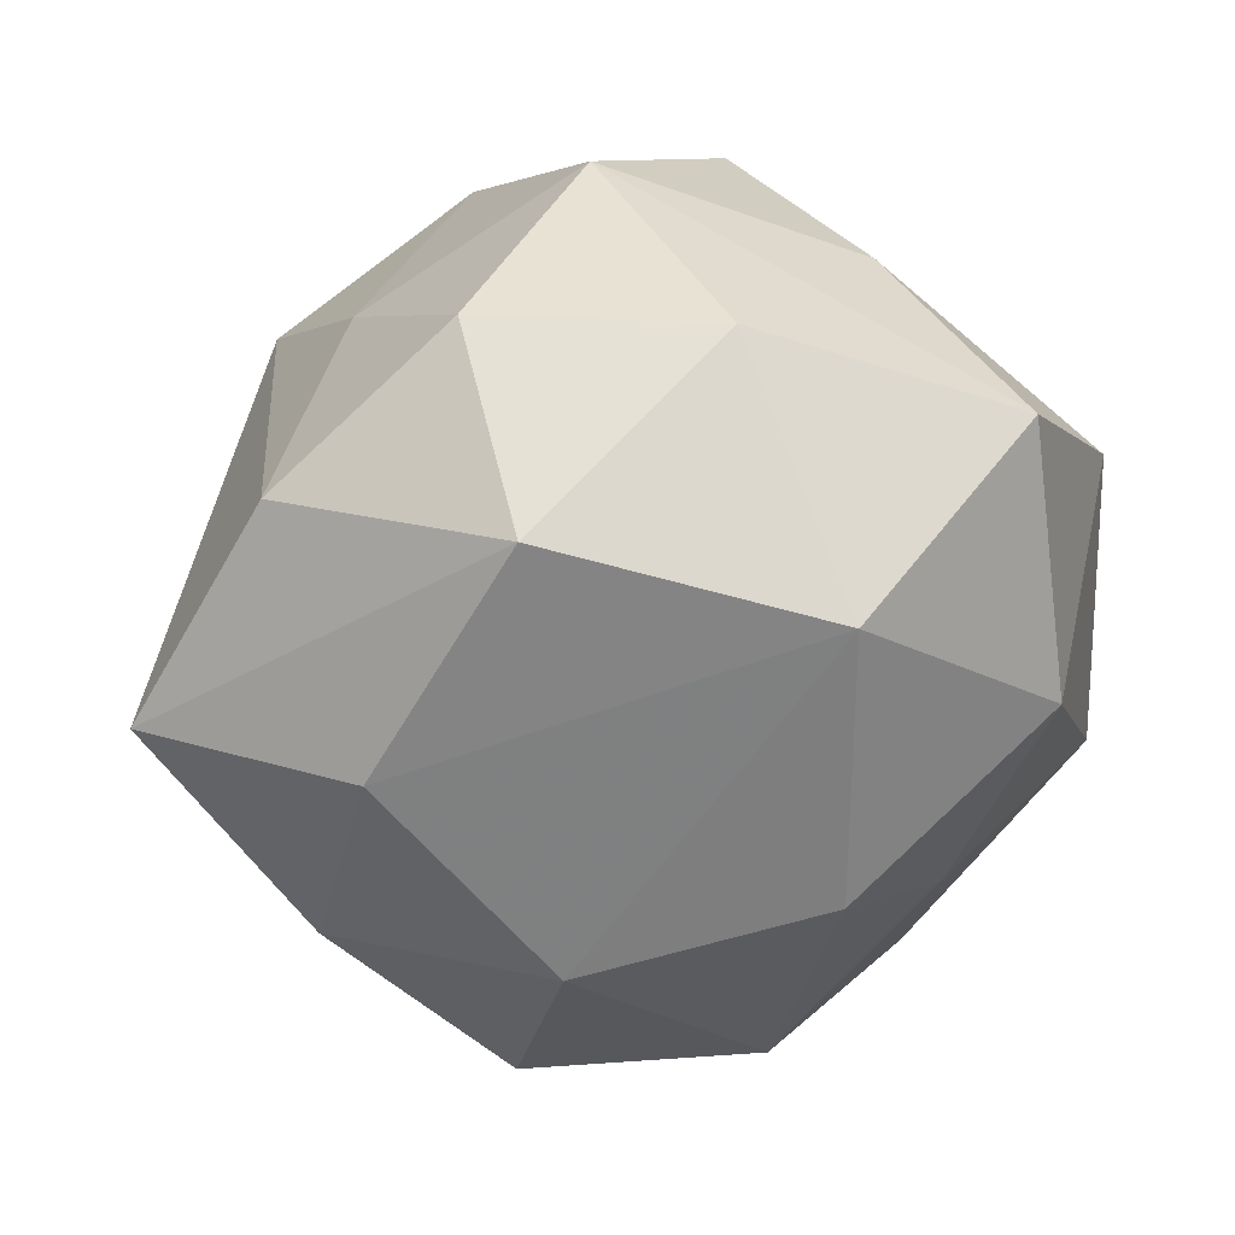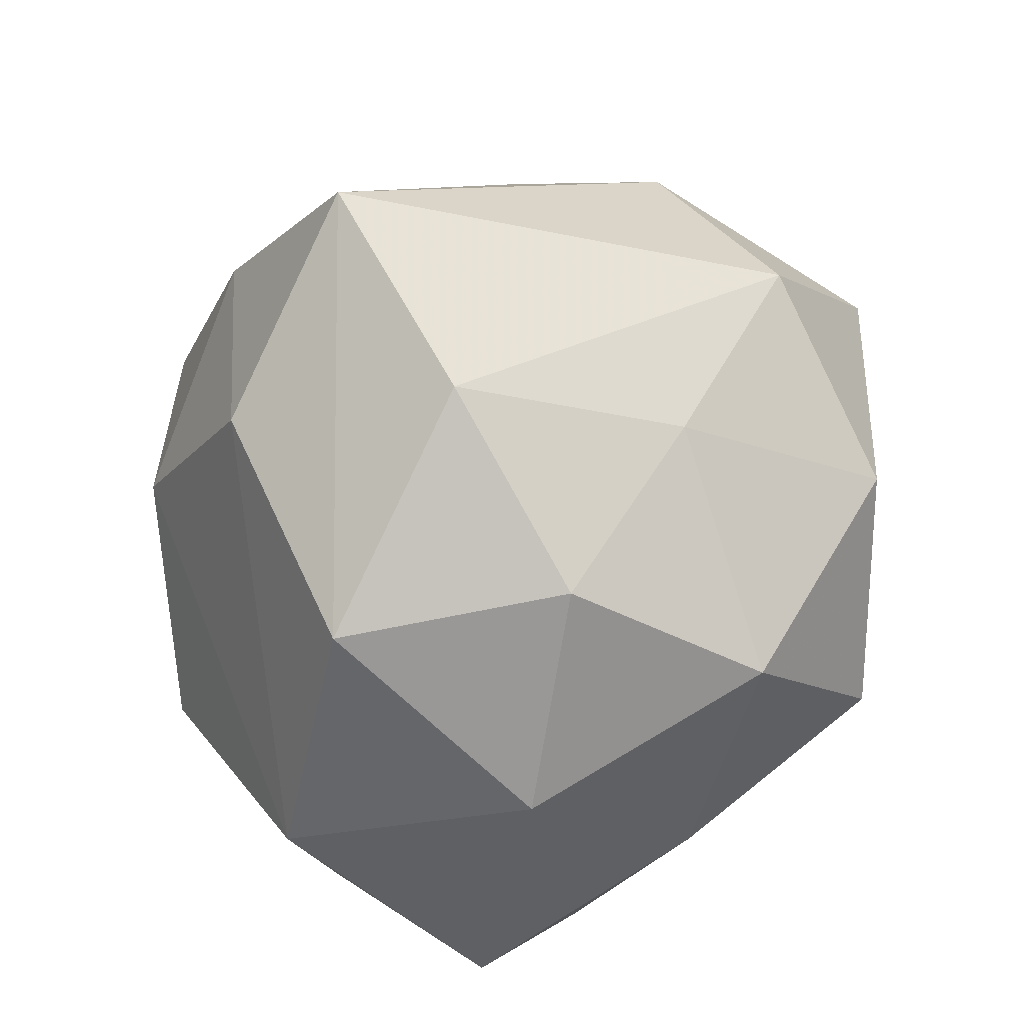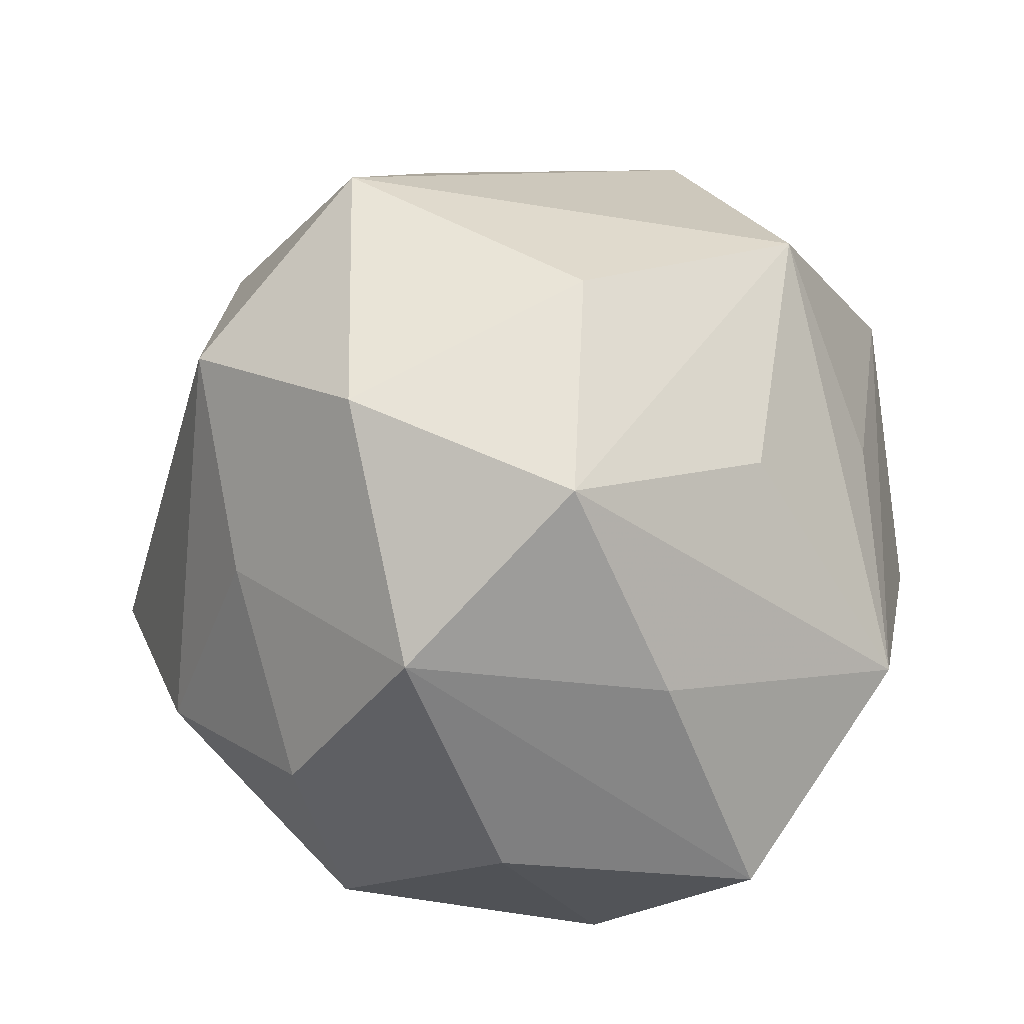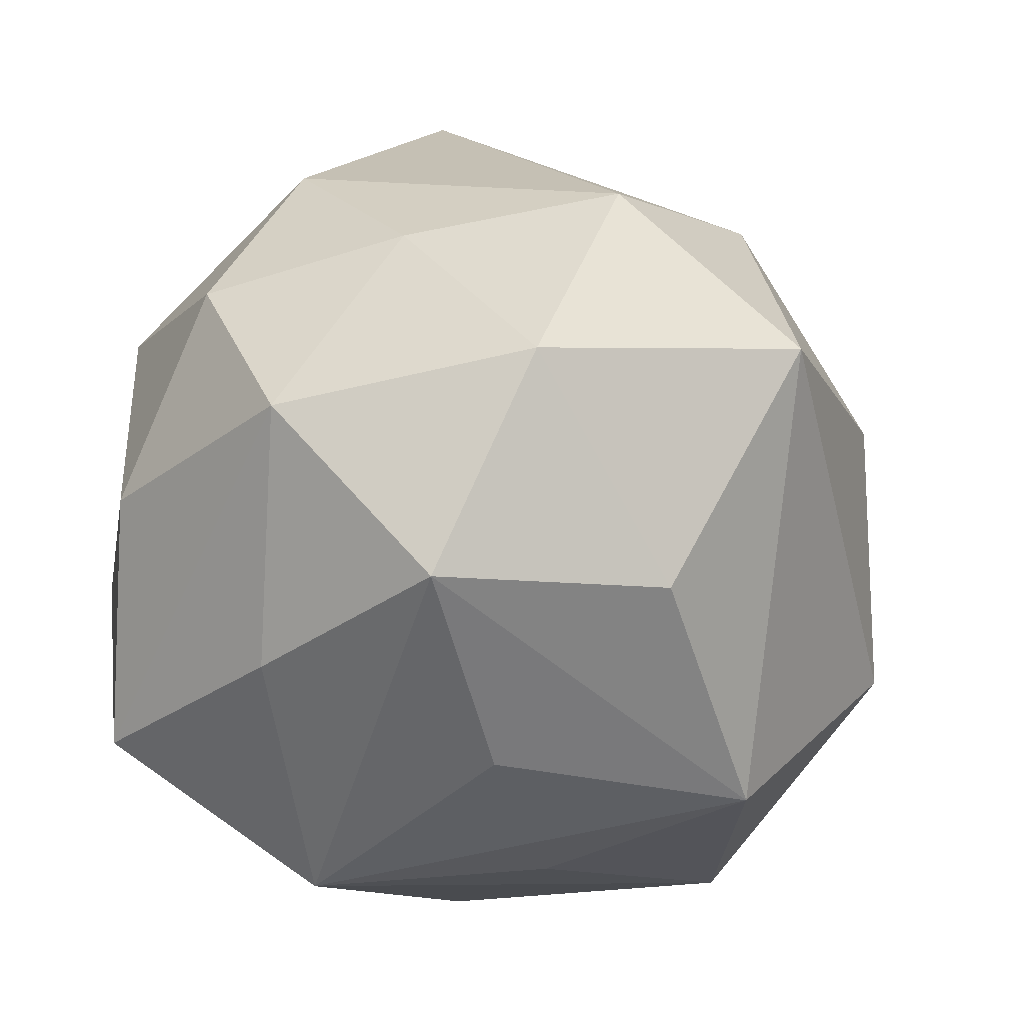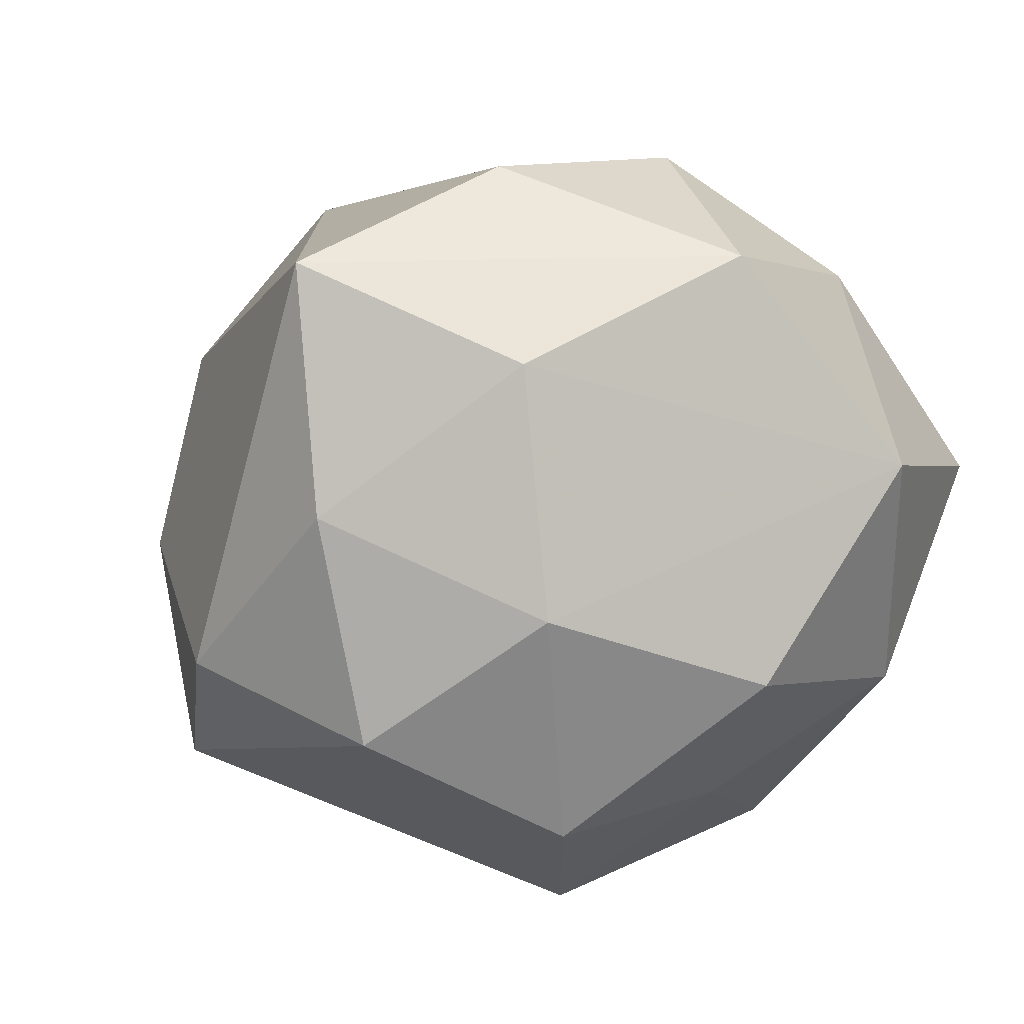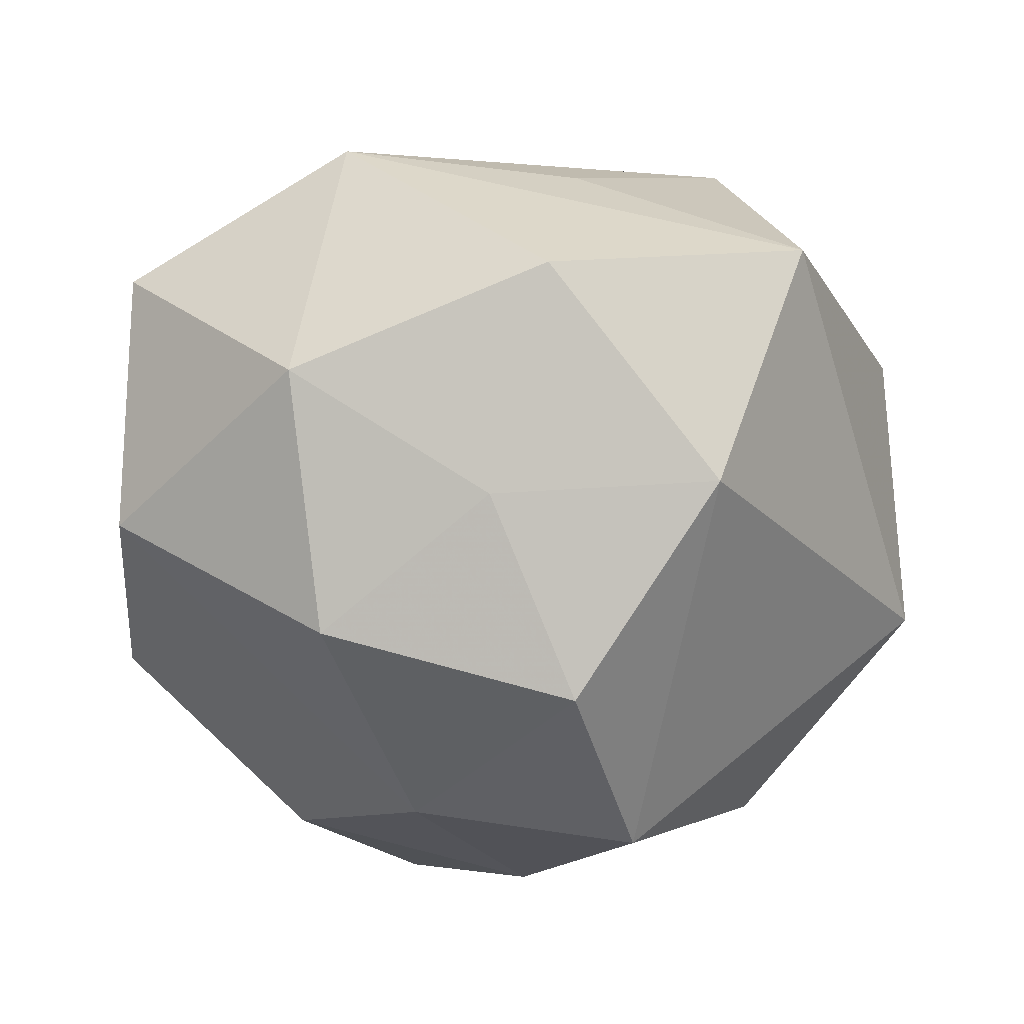
<metadata>
{"format":"obj","ext":"obj","renderer":"f3d","projection":"perspective","resolution":1024,"background":"white","views":[{"elev":-22.7,"azim":-104.5,"up":"+Z"},{"elev":42.4,"azim":-82.2,"up":"+Y"},{"elev":63.4,"azim":-90.4,"up":"+Z"},{"elev":0.3,"azim":-13.9,"up":"+Y"},{"elev":-58.2,"azim":-146.2,"up":"+Z"},{"elev":-44.2,"azim":-9.6,"up":"+Z"}]}
</metadata>
<code>
v -0.03904 0.02812 0.01203
v -0.002803 0.05364 -0.01984
v -0.0258 -0.04421 0.01193
v 0.04739 -0.02054 0.012
v -0.02298 -0.01491 -0.03952
v -0.008345 0.009837 -0.04453
v -0.01681 0.03475 0.02237
v -0.008217 -0.02762 0.033
v -0.006049 -0.03132 -0.03018
v -0.0476 -0.008673 -0.0204
v 0.05368 0.0004725 -0.01251
v -0.04471 0.02312 -0.01391
v -0.01863 -0.005231 0.04638
v 0.009381 -0.00678 0.04533
v 0.02823 0.03675 0.01486
v -0.002523 -0.05045 -0.01121
v 0.006455 -0.01592 -0.04633
v 0.01816 0.00859 -0.0468
v 0.02631 0.02072 0.04183
v -0.006309 0.02024 0.04541
v 0.01977 -0.03608 -0.02853
v 0.02894 -0.04734 0.0007228
v 0.02327 -0.03286 0.03124
v 0.03584 0.02034 -0.03004
v 0.002756 -0.04267 0.01466
v -0.0492 0.003099 0.009091
v -0.03448 0.01393 0.03385
v -0.03012 -0.0359 -0.01872
v -0.04948 -0.0269 0.003131
v -0.0346 -0.01622 0.02678
v 0.0442 0.01152 0.01633
v -0.0203 0.03264 -0.03015
v -0.02468 0.04438 -0.003012
v 0.00725 0.03939 0.03146
v 0.008755 0.03188 -0.03623
v 0.04112 0.02553 -0.004915
f 22 16 21
f 21 11 22
f 22 3 16
f 32 12 2
f 31 11 36
f 14 13 23
f 23 19 14
f 20 13 14
f 14 19 20
f 28 3 29
f 16 3 28
f 21 16 9
f 16 28 9
f 9 28 5
f 18 11 21
f 27 13 20
f 10 12 32
f 10 28 29
f 5 28 10
f 29 3 30
f 30 3 13
f 30 27 29
f 13 27 30
f 23 13 8
f 8 3 23
f 13 3 8
f 23 22 4
f 4 22 11
f 11 31 4
f 4 19 23
f 4 31 19
f 23 3 25
f 25 22 23
f 3 22 25
f 36 2 15
f 15 31 36
f 19 31 15
f 6 10 32
f 5 10 6
f 17 18 21
f 21 9 17
f 17 9 5
f 5 6 17
f 17 6 18
f 36 11 24
f 11 18 24
f 24 2 36
f 33 2 12
f 29 27 26
f 26 10 29
f 12 10 26
f 34 15 2
f 2 33 34
f 20 19 34
f 19 15 34
f 18 6 35
f 2 24 35
f 35 24 18
f 32 2 35
f 35 6 32
f 1 33 12
f 12 26 1
f 1 26 27
f 7 34 33
f 33 1 7
f 7 1 27
f 7 27 20
f 20 34 7

</code>
